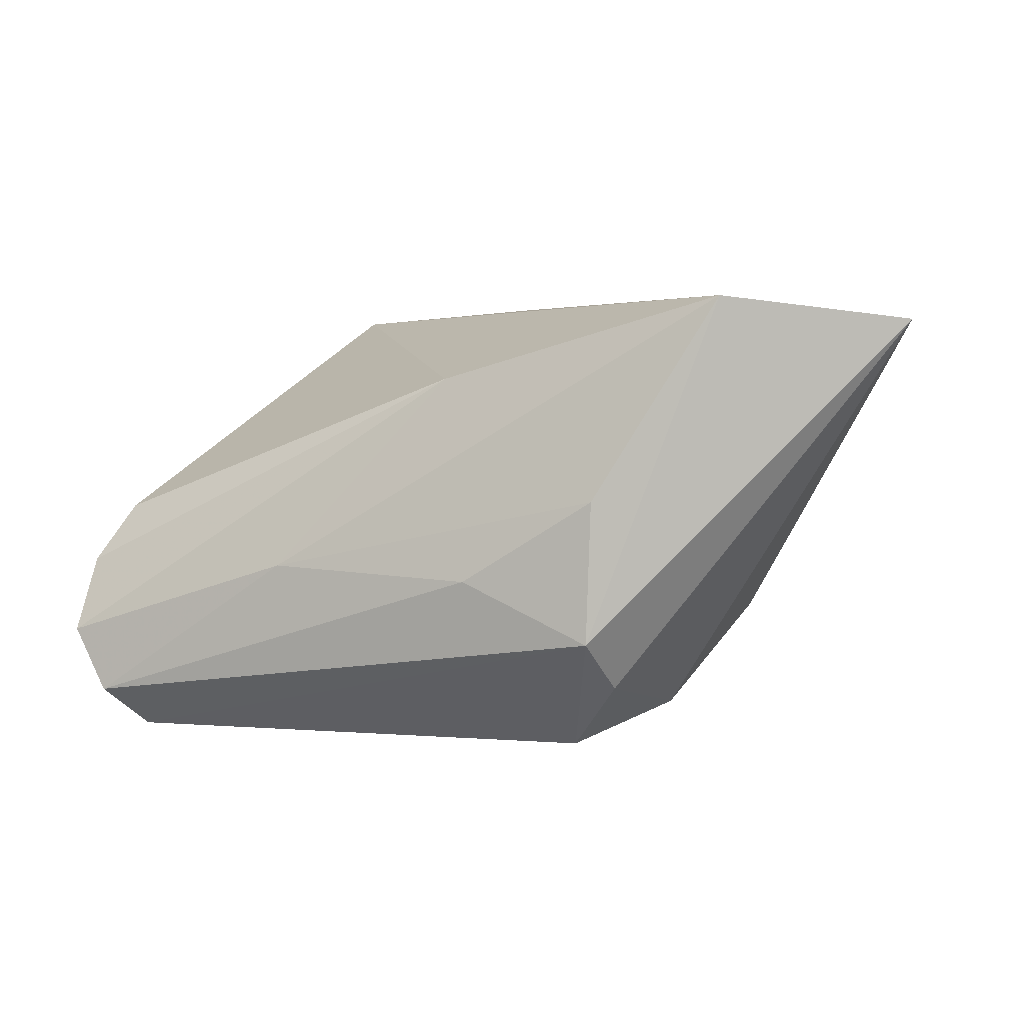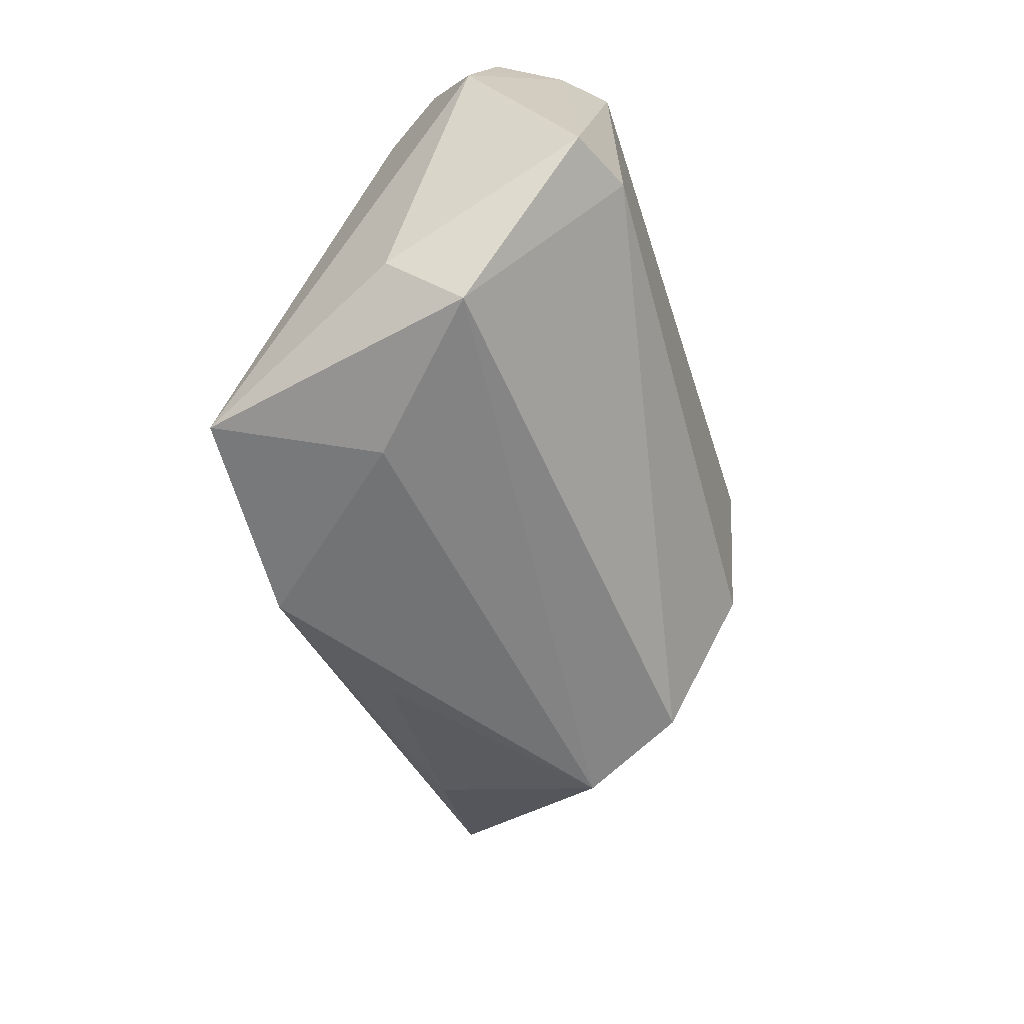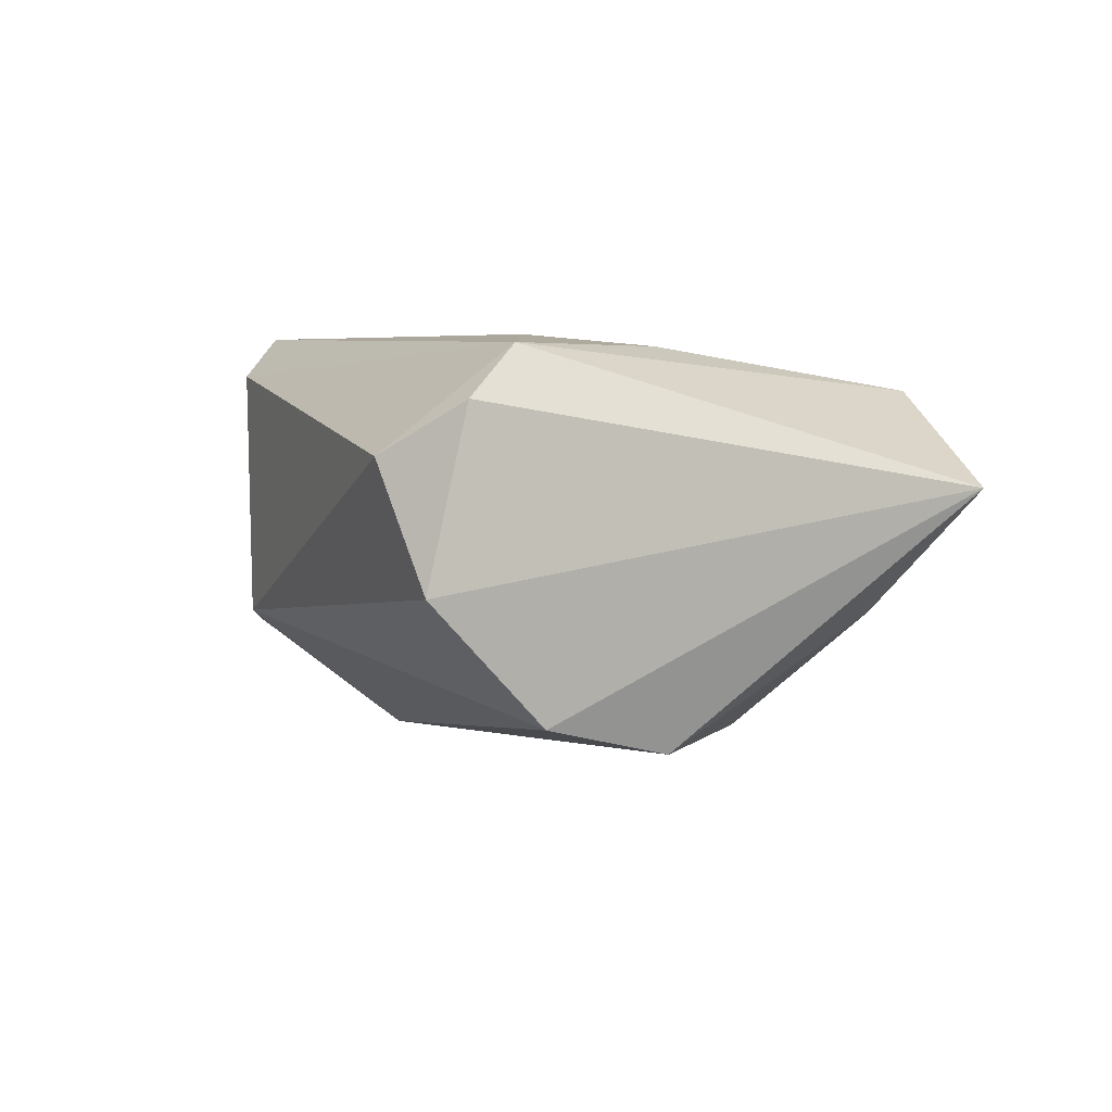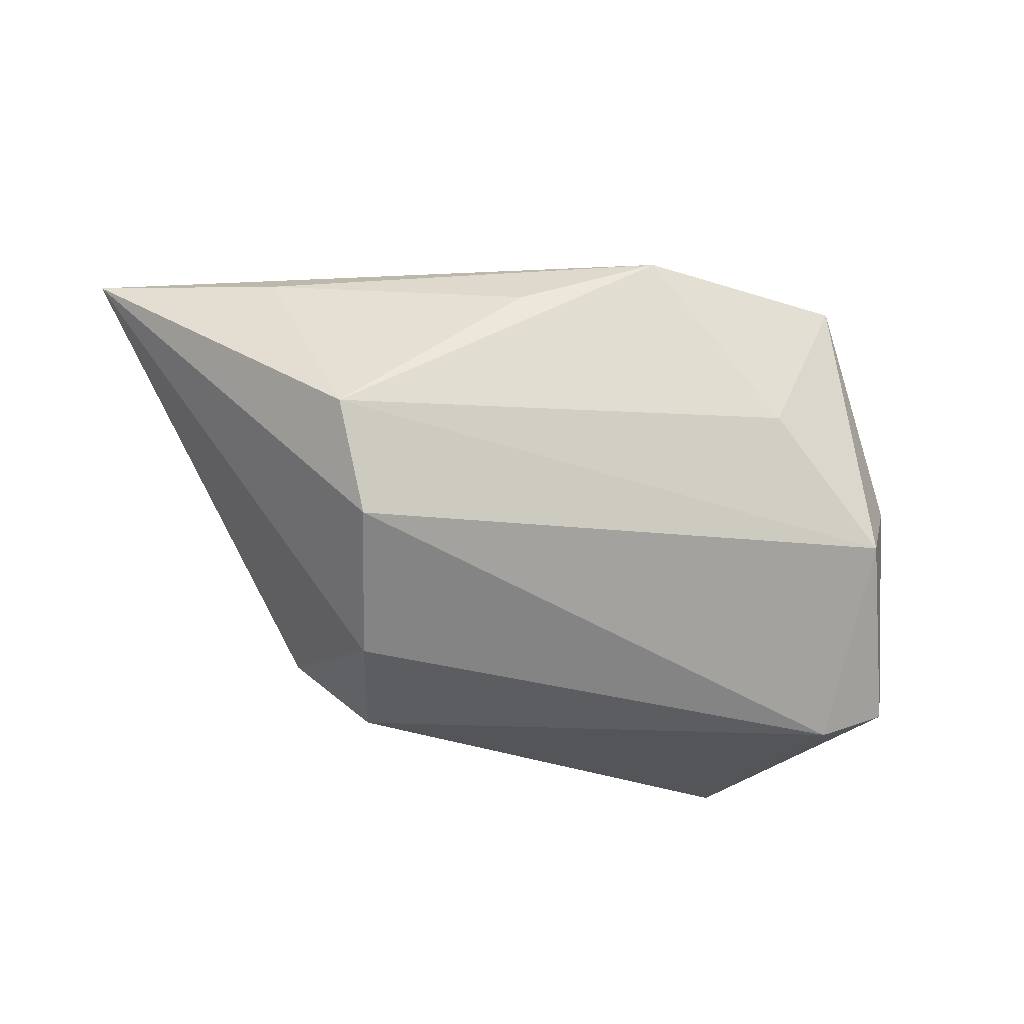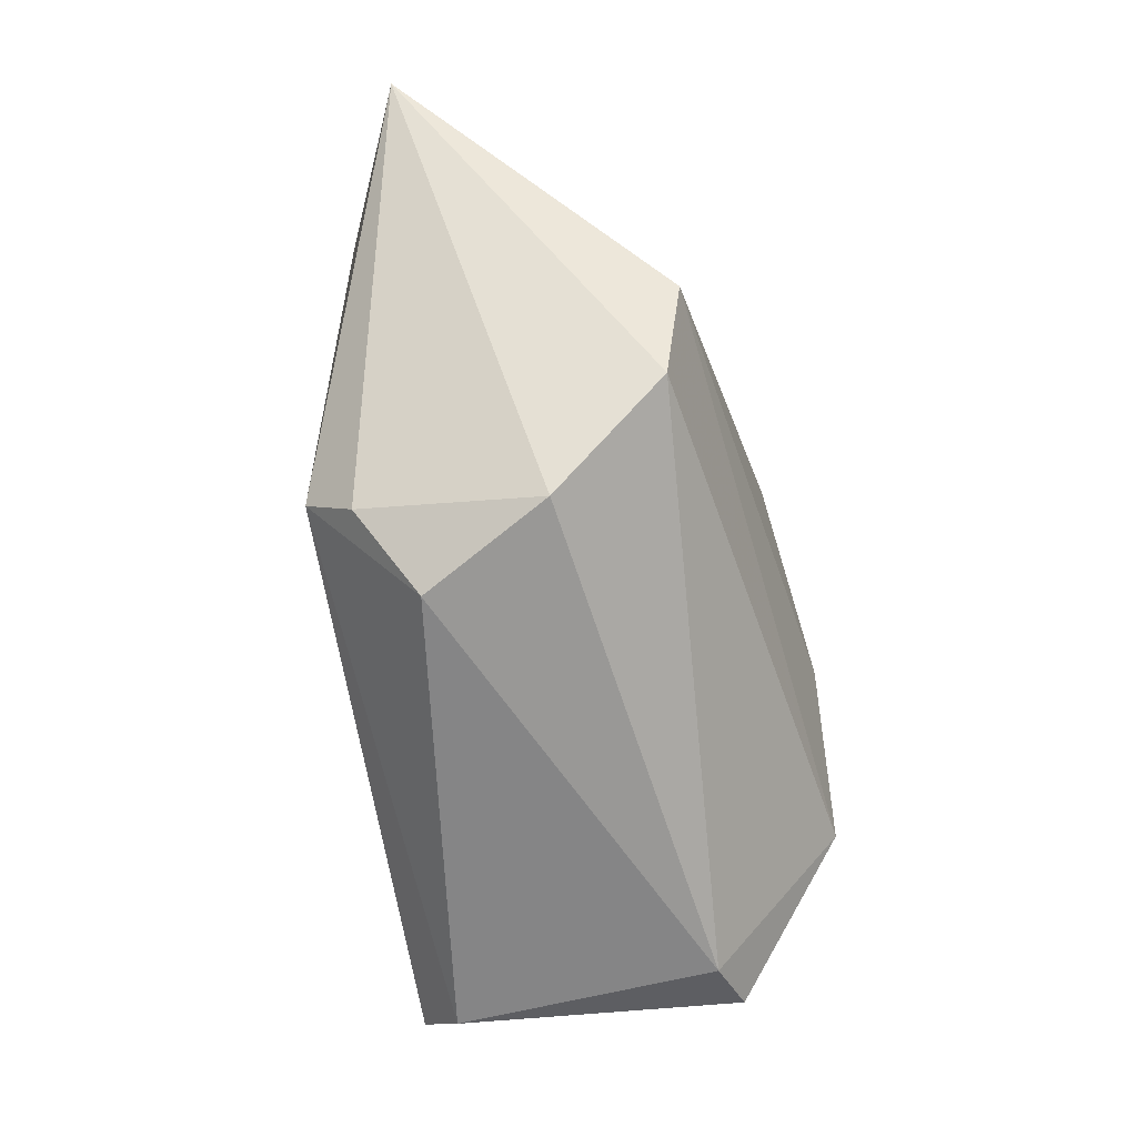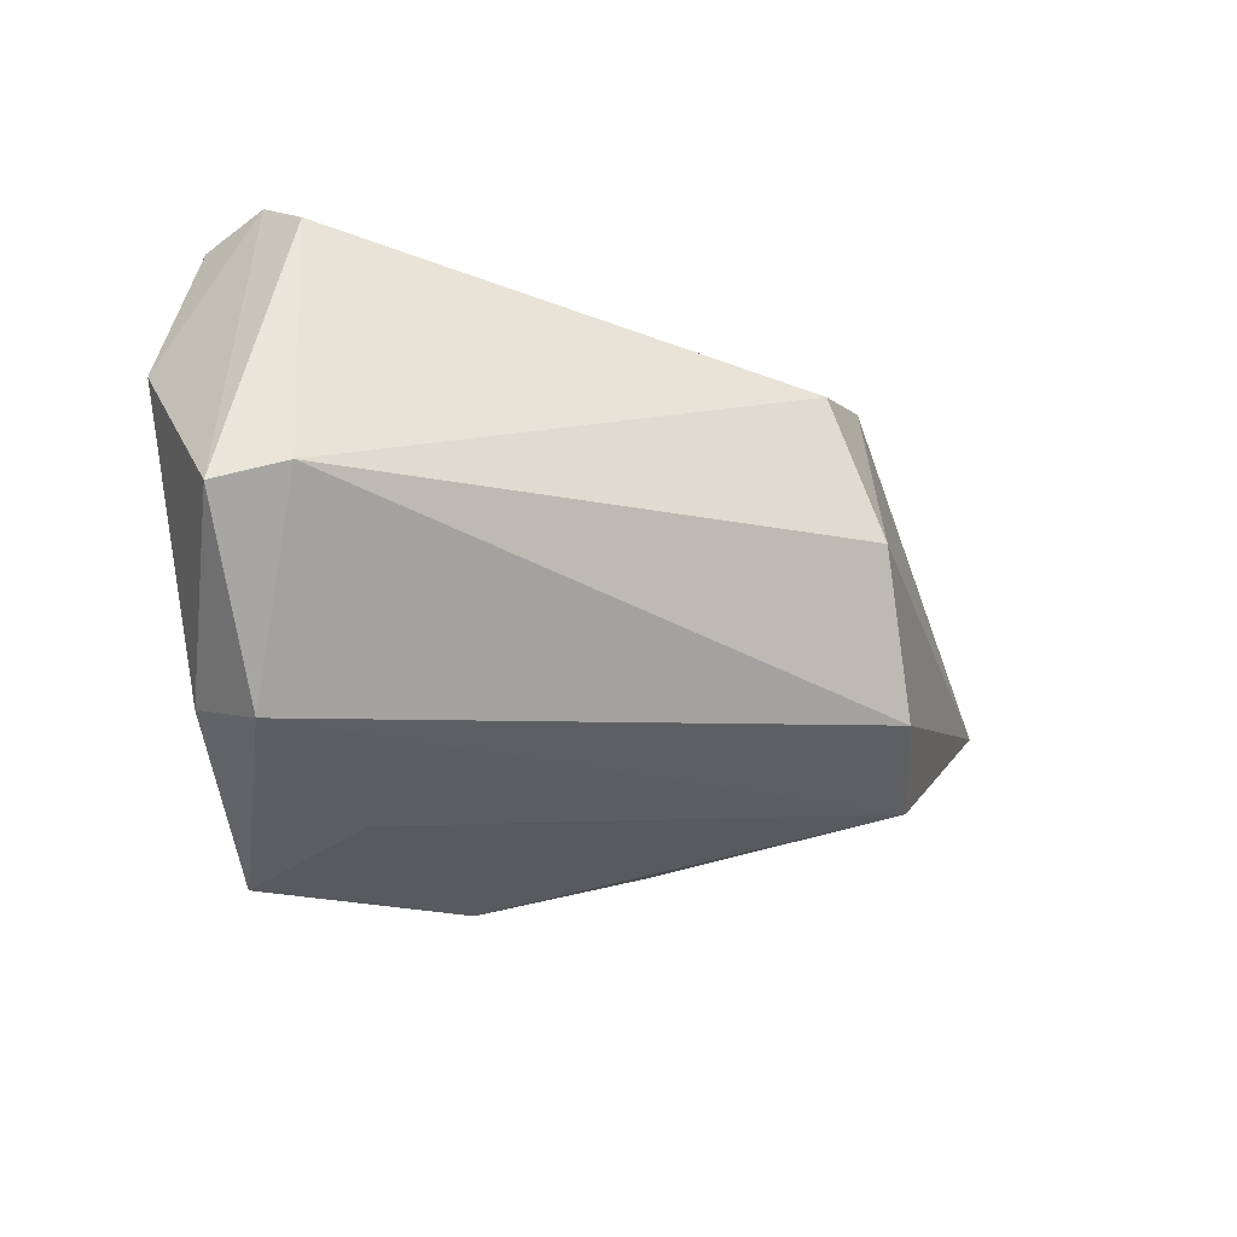
<metadata>
{"format":"obj","ext":"obj","renderer":"f3d","projection":"perspective","resolution":1024,"background":"white","views":[{"elev":4.5,"azim":23.0,"up":"+Y"},{"elev":-63.5,"azim":-71.5,"up":"+Z"},{"elev":4.9,"azim":67.6,"up":"+Z"},{"elev":-24.8,"azim":152.7,"up":"+Y"},{"elev":-61.9,"azim":101.2,"up":"+Y"},{"elev":-36.0,"azim":-18.0,"up":"+Z"}]}
</metadata>
<code>
v -0.0412 0.001025 -0.02364
v -0.01587 -0.004976 0.02665
v 0.02742 -0.01326 0.02598
v 0.06403 0.02711 0.009907
v -0.04805 -0.01517 0.02627
v 0.04451 0.02446 -0.005521
v -0.04312 -0.02314 0.02723
v -0.04586 -0.02514 -0.0137
v 0.04258 0.02996 0.02027
v 0.02096 -0.02846 0.01262
v 0.04061 0.0005038 -0.0215
v -0.002682 0.02956 -0.02694
v 0.02875 -0.02487 -0.003662
v -0.05215 -0.01265 0.008853
v -0.03762 -0.02846 -0.01152
v -0.02988 0.02764 -0.02923
v -0.02024 0.008672 -0.02972
v 0.02889 -0.01955 0.01945
v -0.04377 0.001534 0.0179
v 0.0112 -0.005906 0.02723
v -0.03578 -0.007147 -0.0287
v 0.01581 0.02133 -0.02313
v 0.005562 0.0196 0.02018
v 0.03566 -0.01273 -0.01859
v -0.04763 -0.005788 0.0218
v -0.0395 -0.02846 0.02192
v 0.02788 0.004567 0.02555
f 18 13 4
f 4 3 18
f 16 23 9
f 9 3 4
f 12 9 4
f 16 9 12
f 16 12 17
f 17 12 11
f 4 13 24
f 24 11 4
f 13 18 10
f 10 18 3
f 19 16 14
f 19 23 16
f 4 11 6
f 6 12 4
f 14 16 1
f 1 8 14
f 15 24 13
f 13 10 15
f 8 1 21
f 21 15 8
f 24 15 21
f 21 17 11
f 11 24 21
f 16 17 21
f 21 1 16
f 3 20 7
f 14 8 7
f 7 5 14
f 14 5 25
f 25 19 14
f 25 5 23
f 23 19 25
f 3 9 27
f 27 20 3
f 2 9 23
f 23 5 2
f 2 27 9
f 20 27 2
f 5 7 2
f 2 7 20
f 11 12 22
f 22 6 11
f 12 6 22
f 26 10 3
f 3 7 26
f 26 15 10
f 8 15 26
f 26 7 8

</code>
